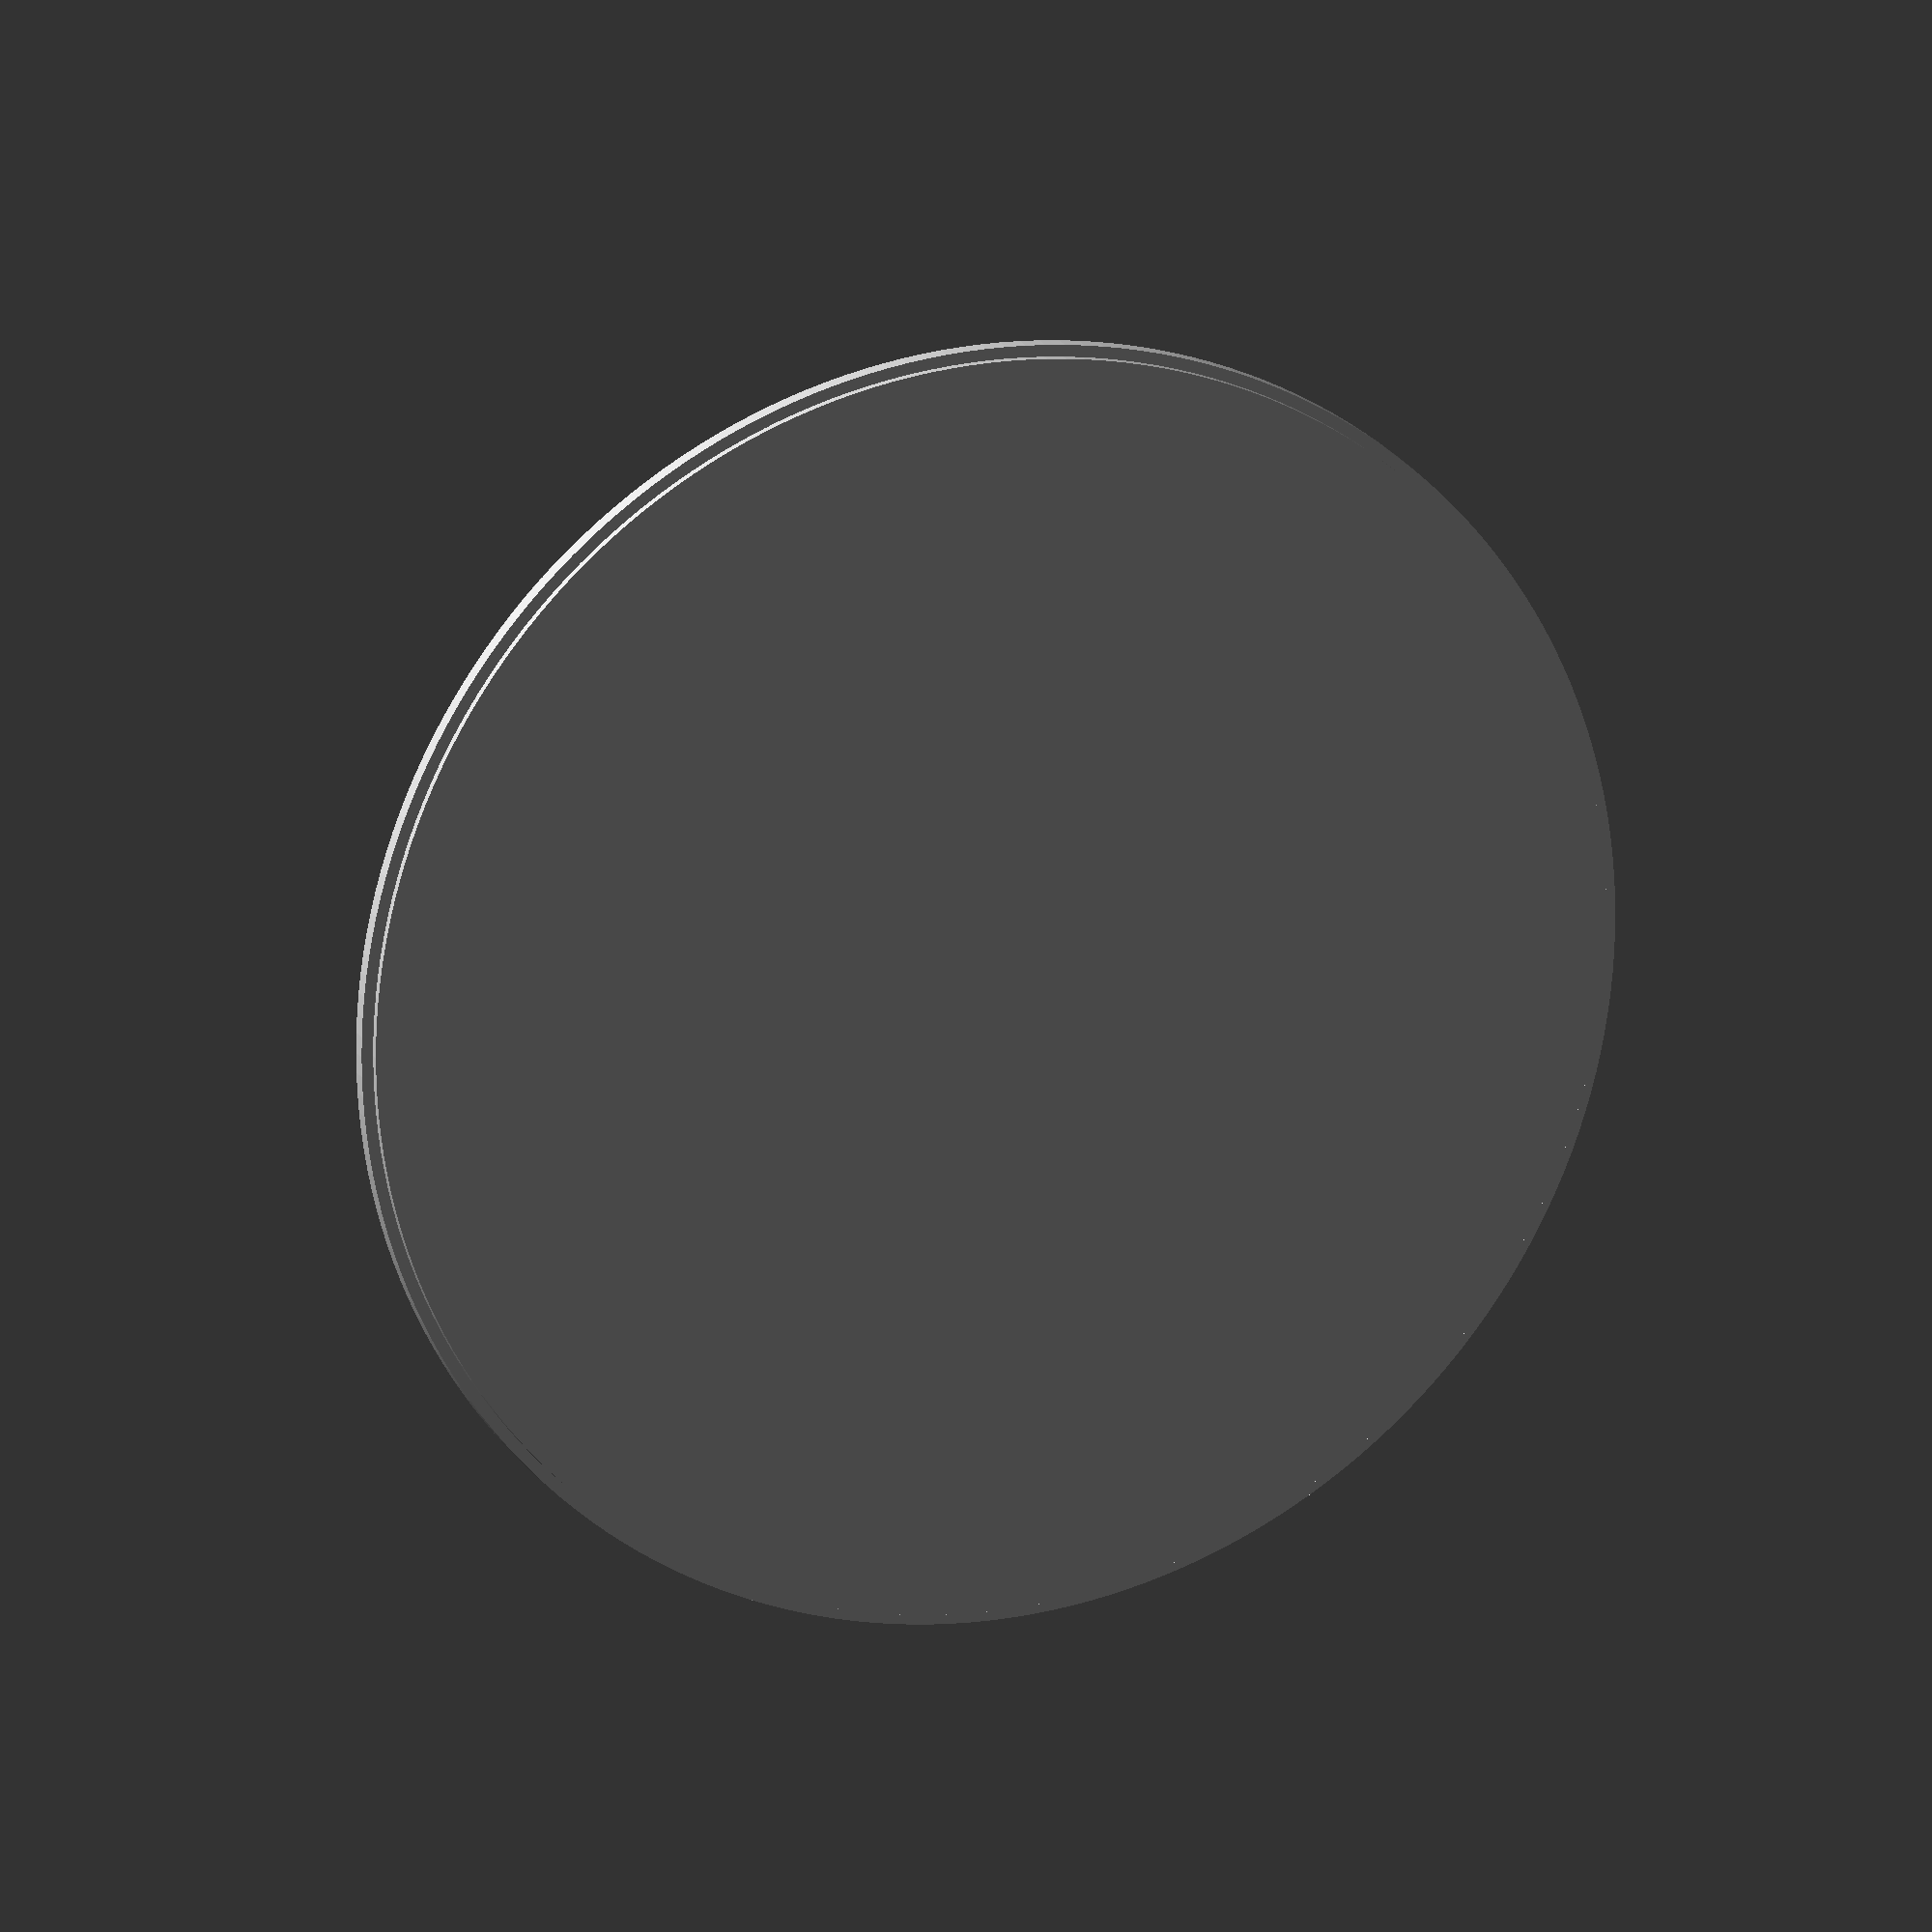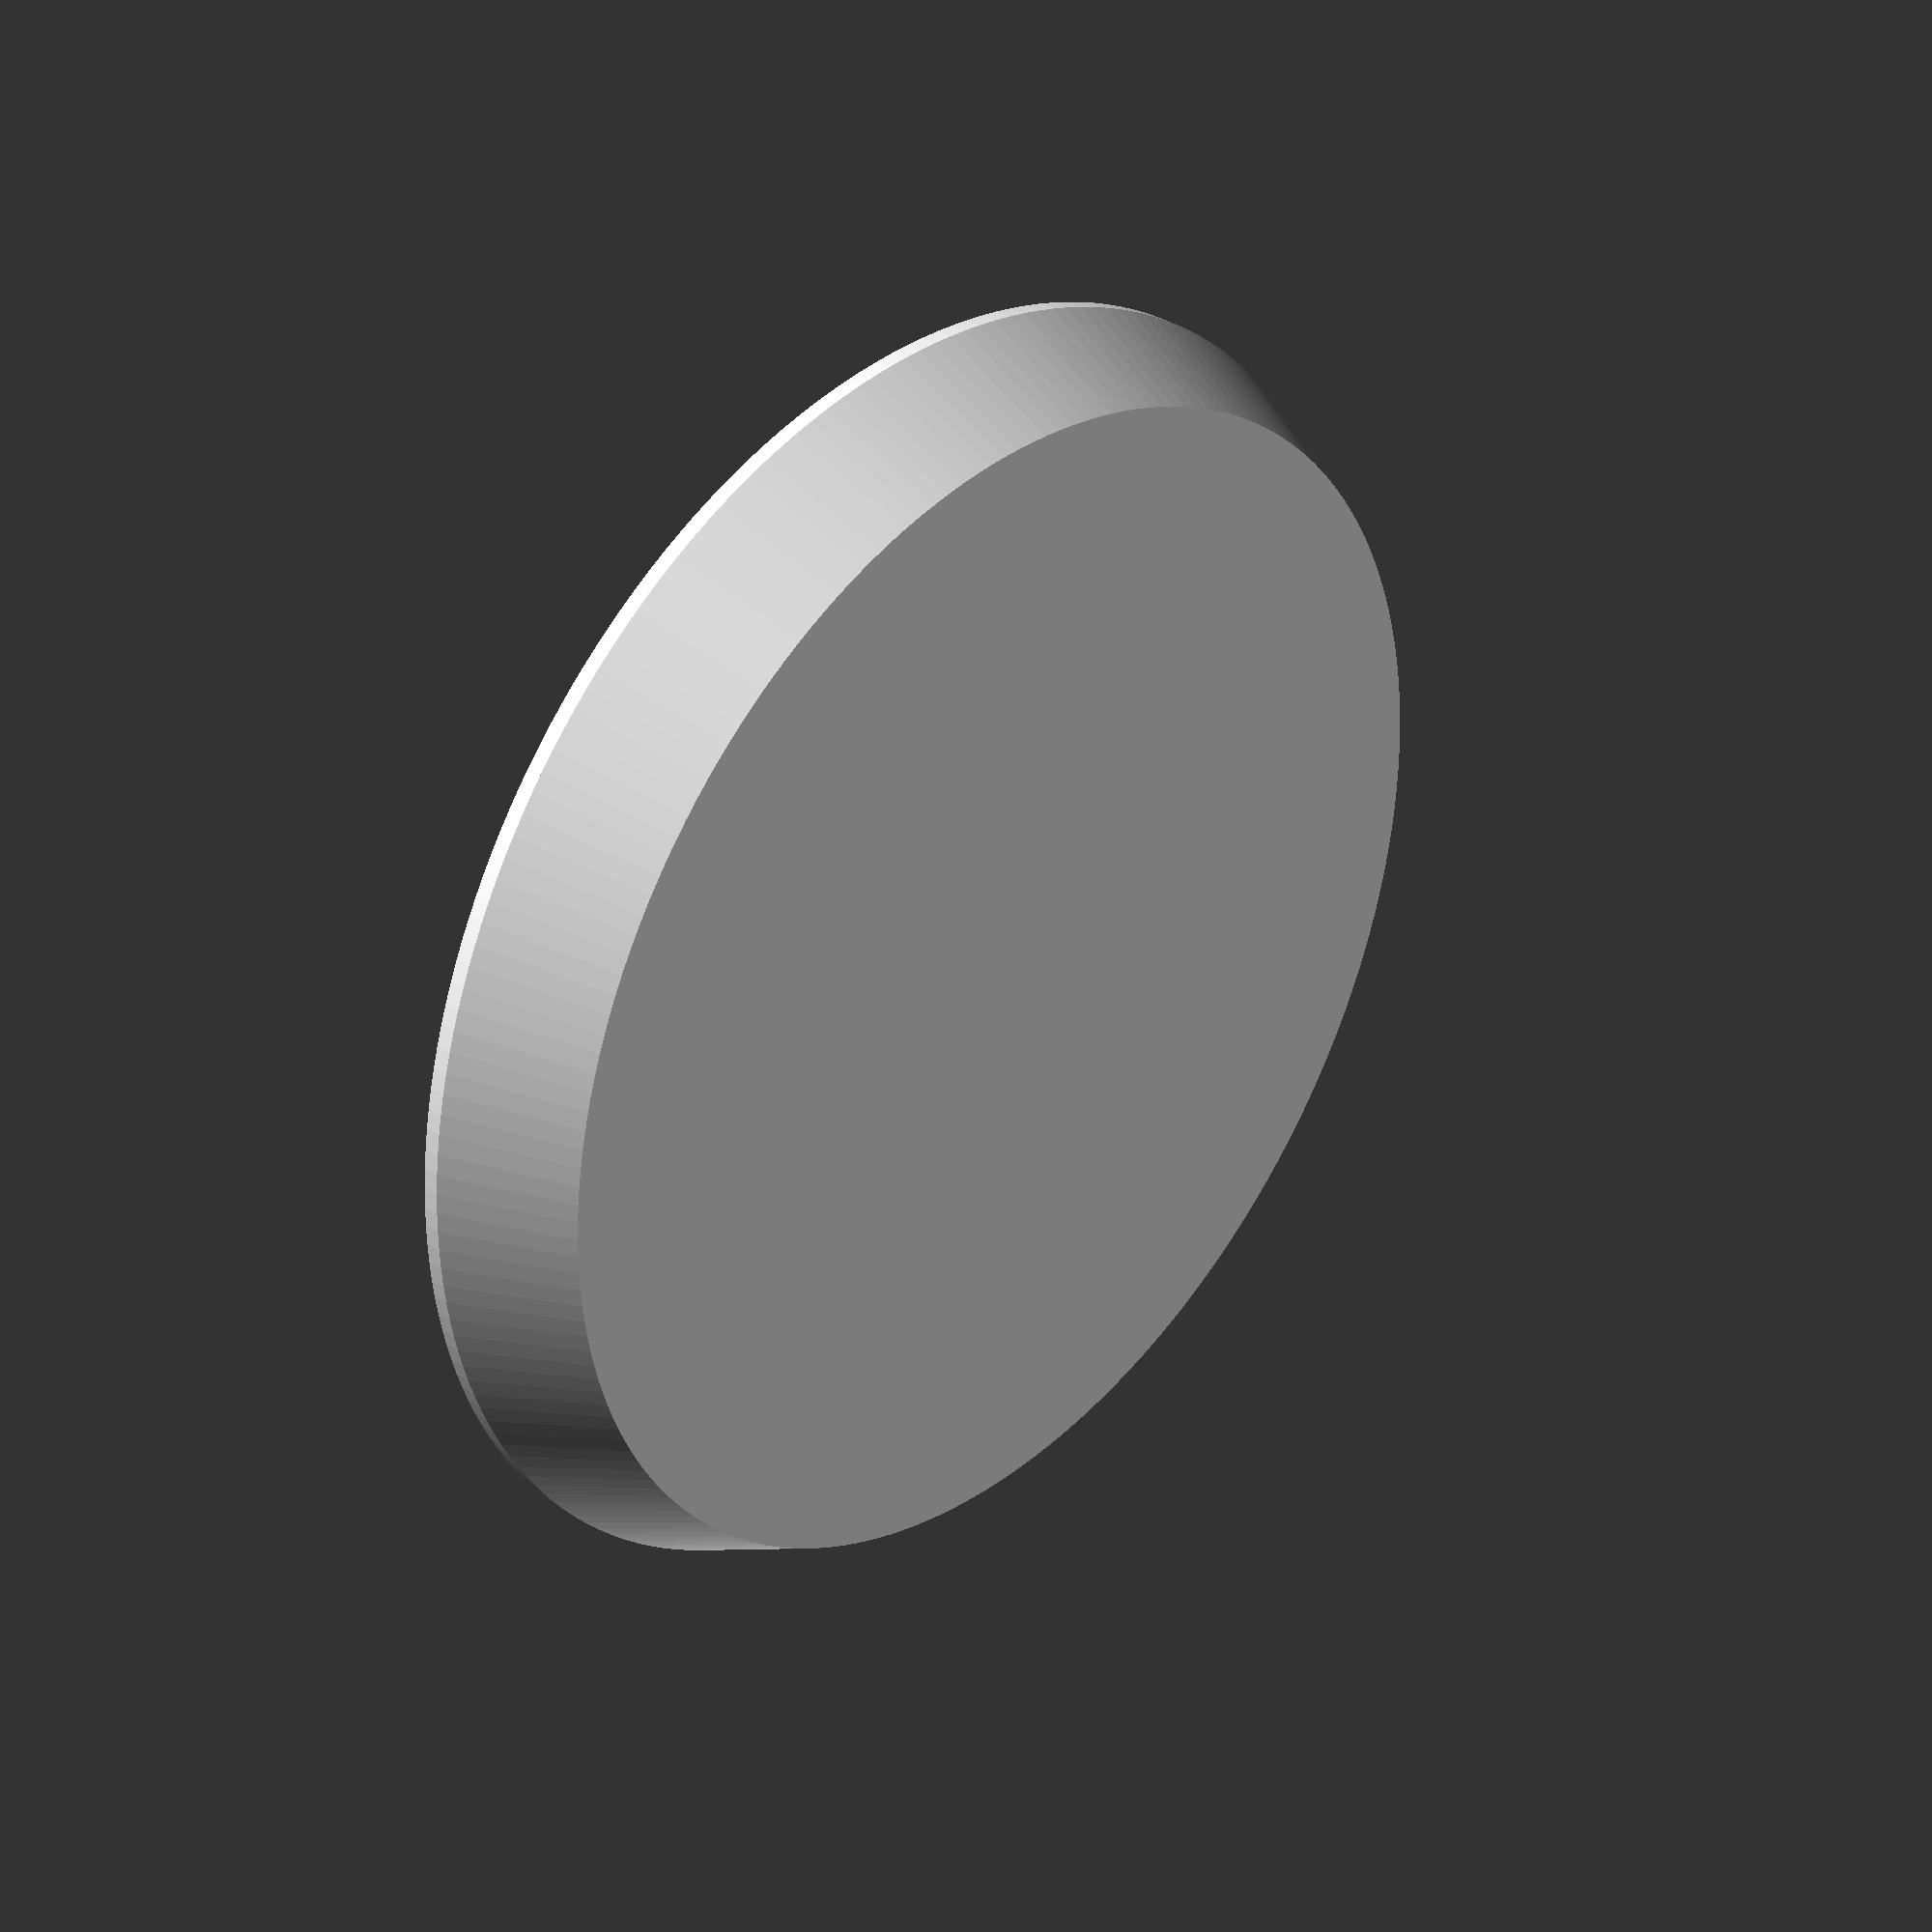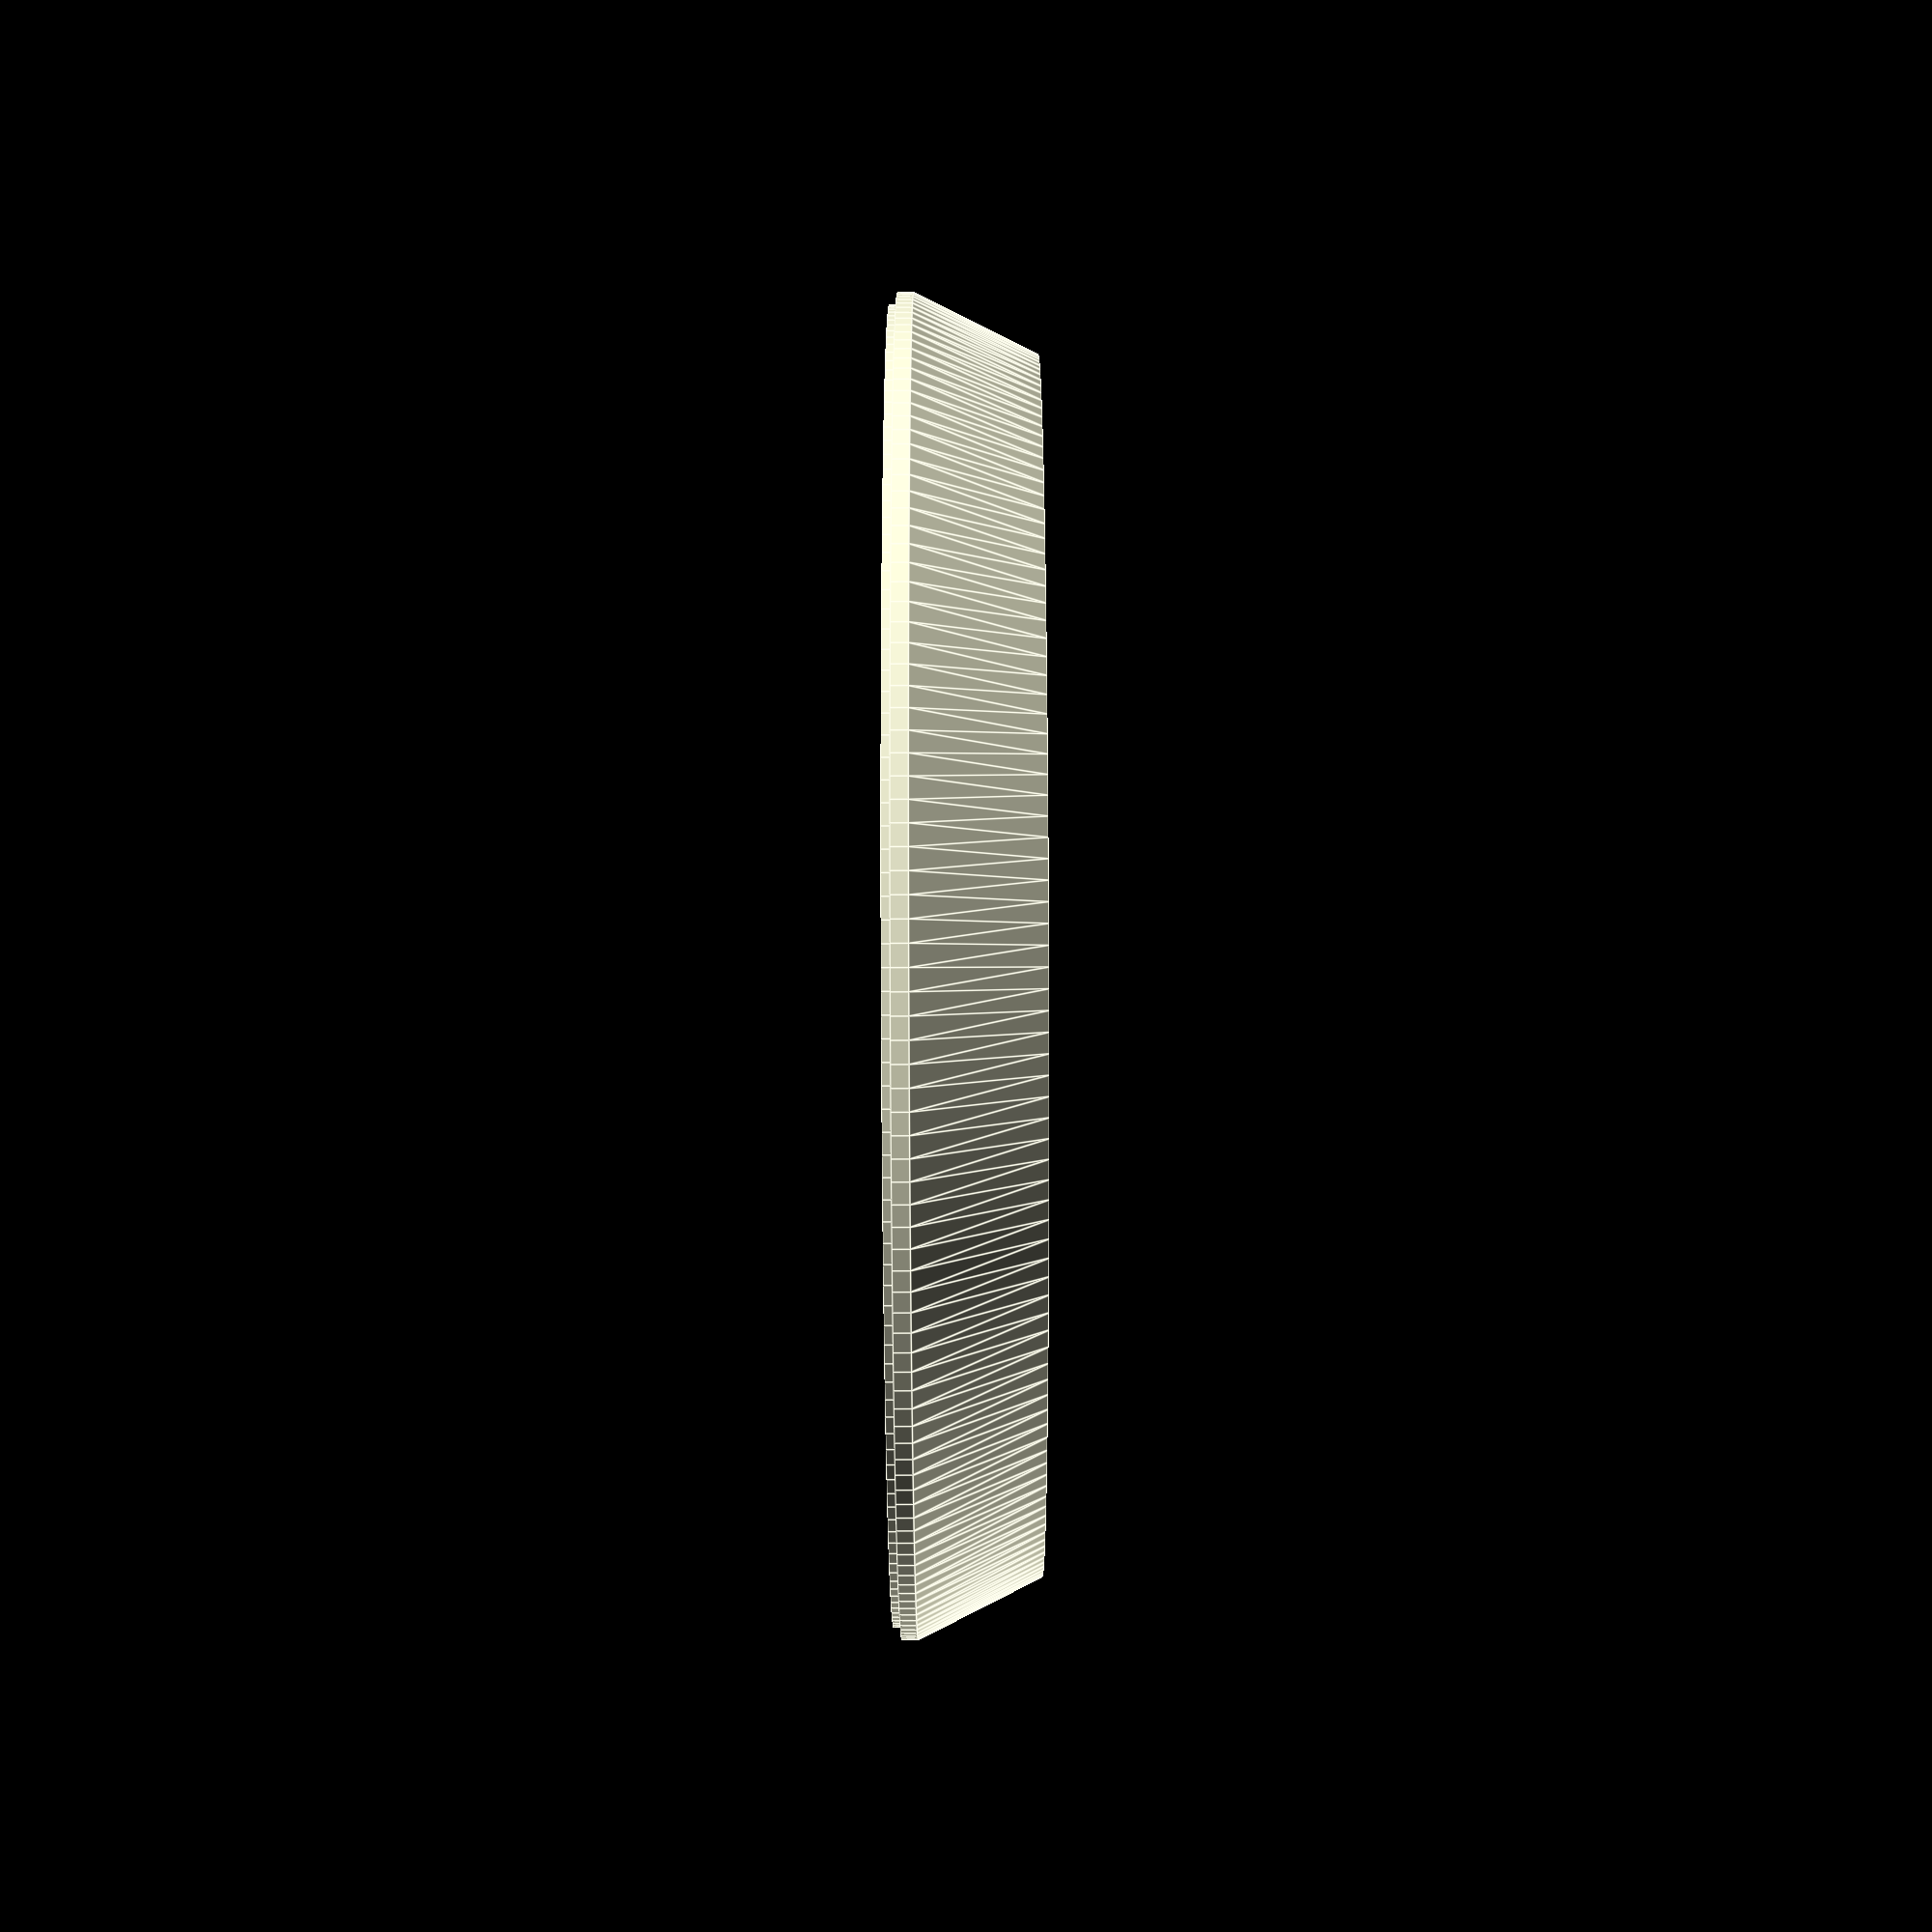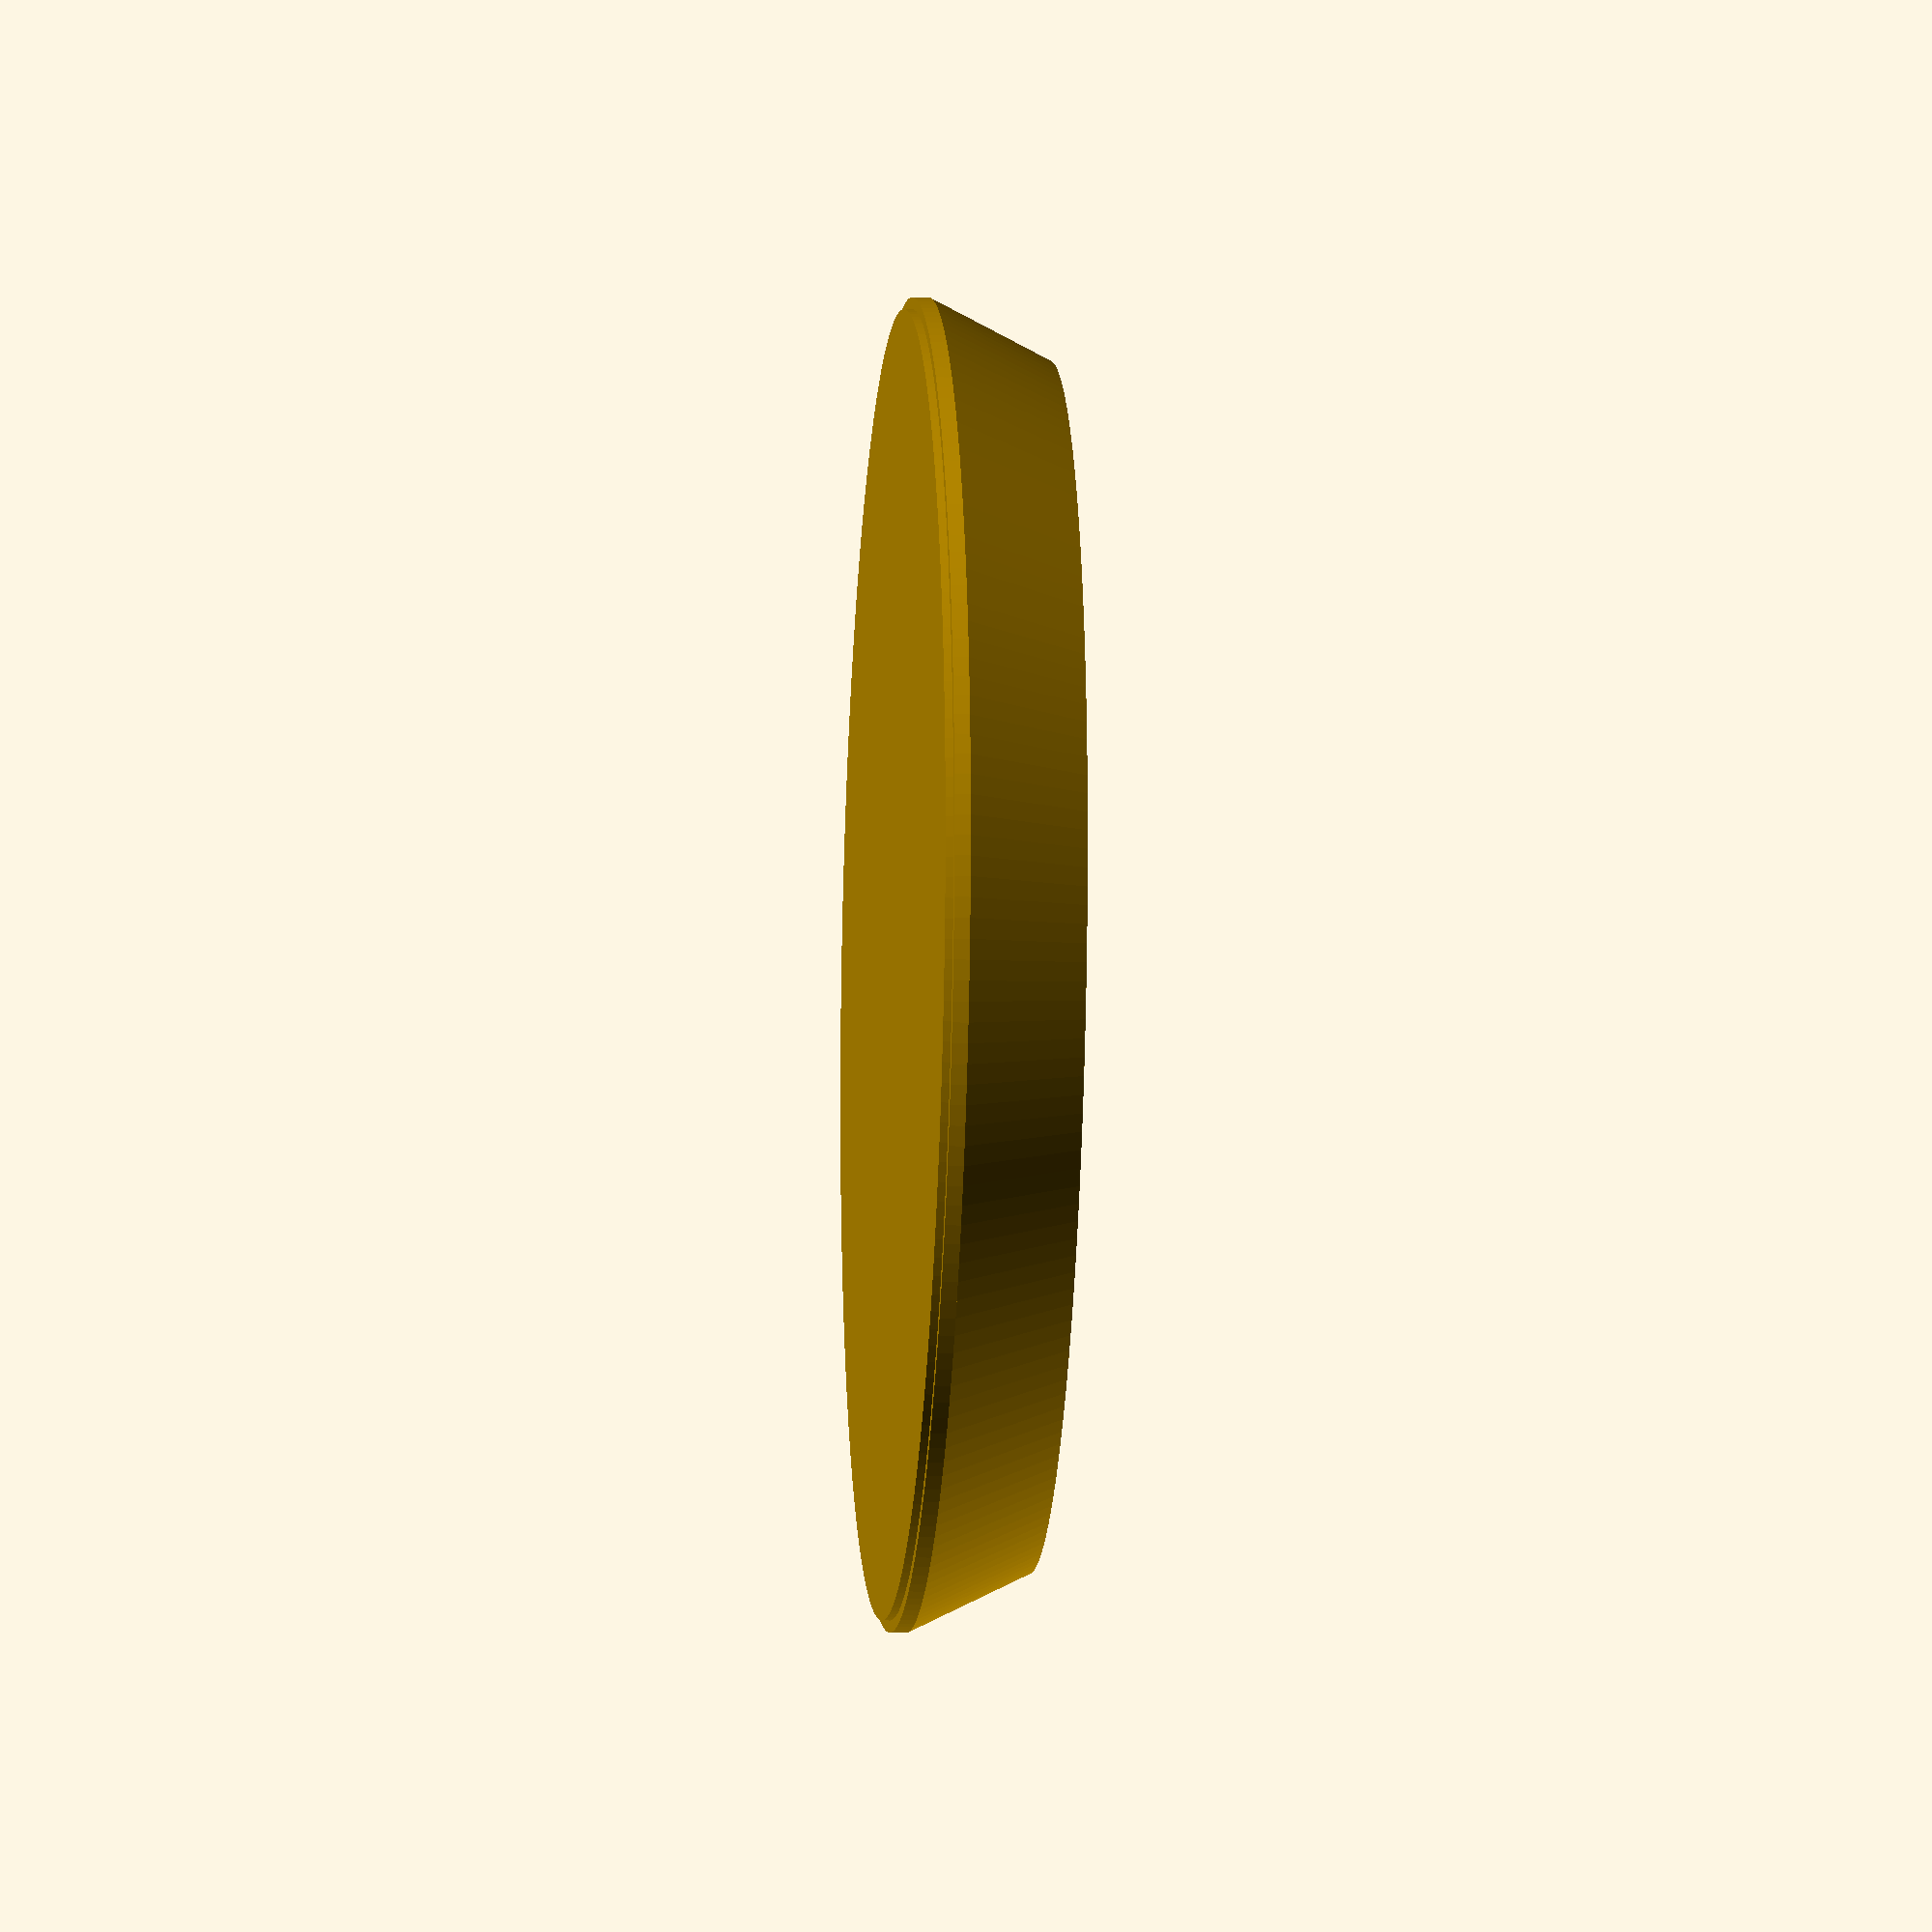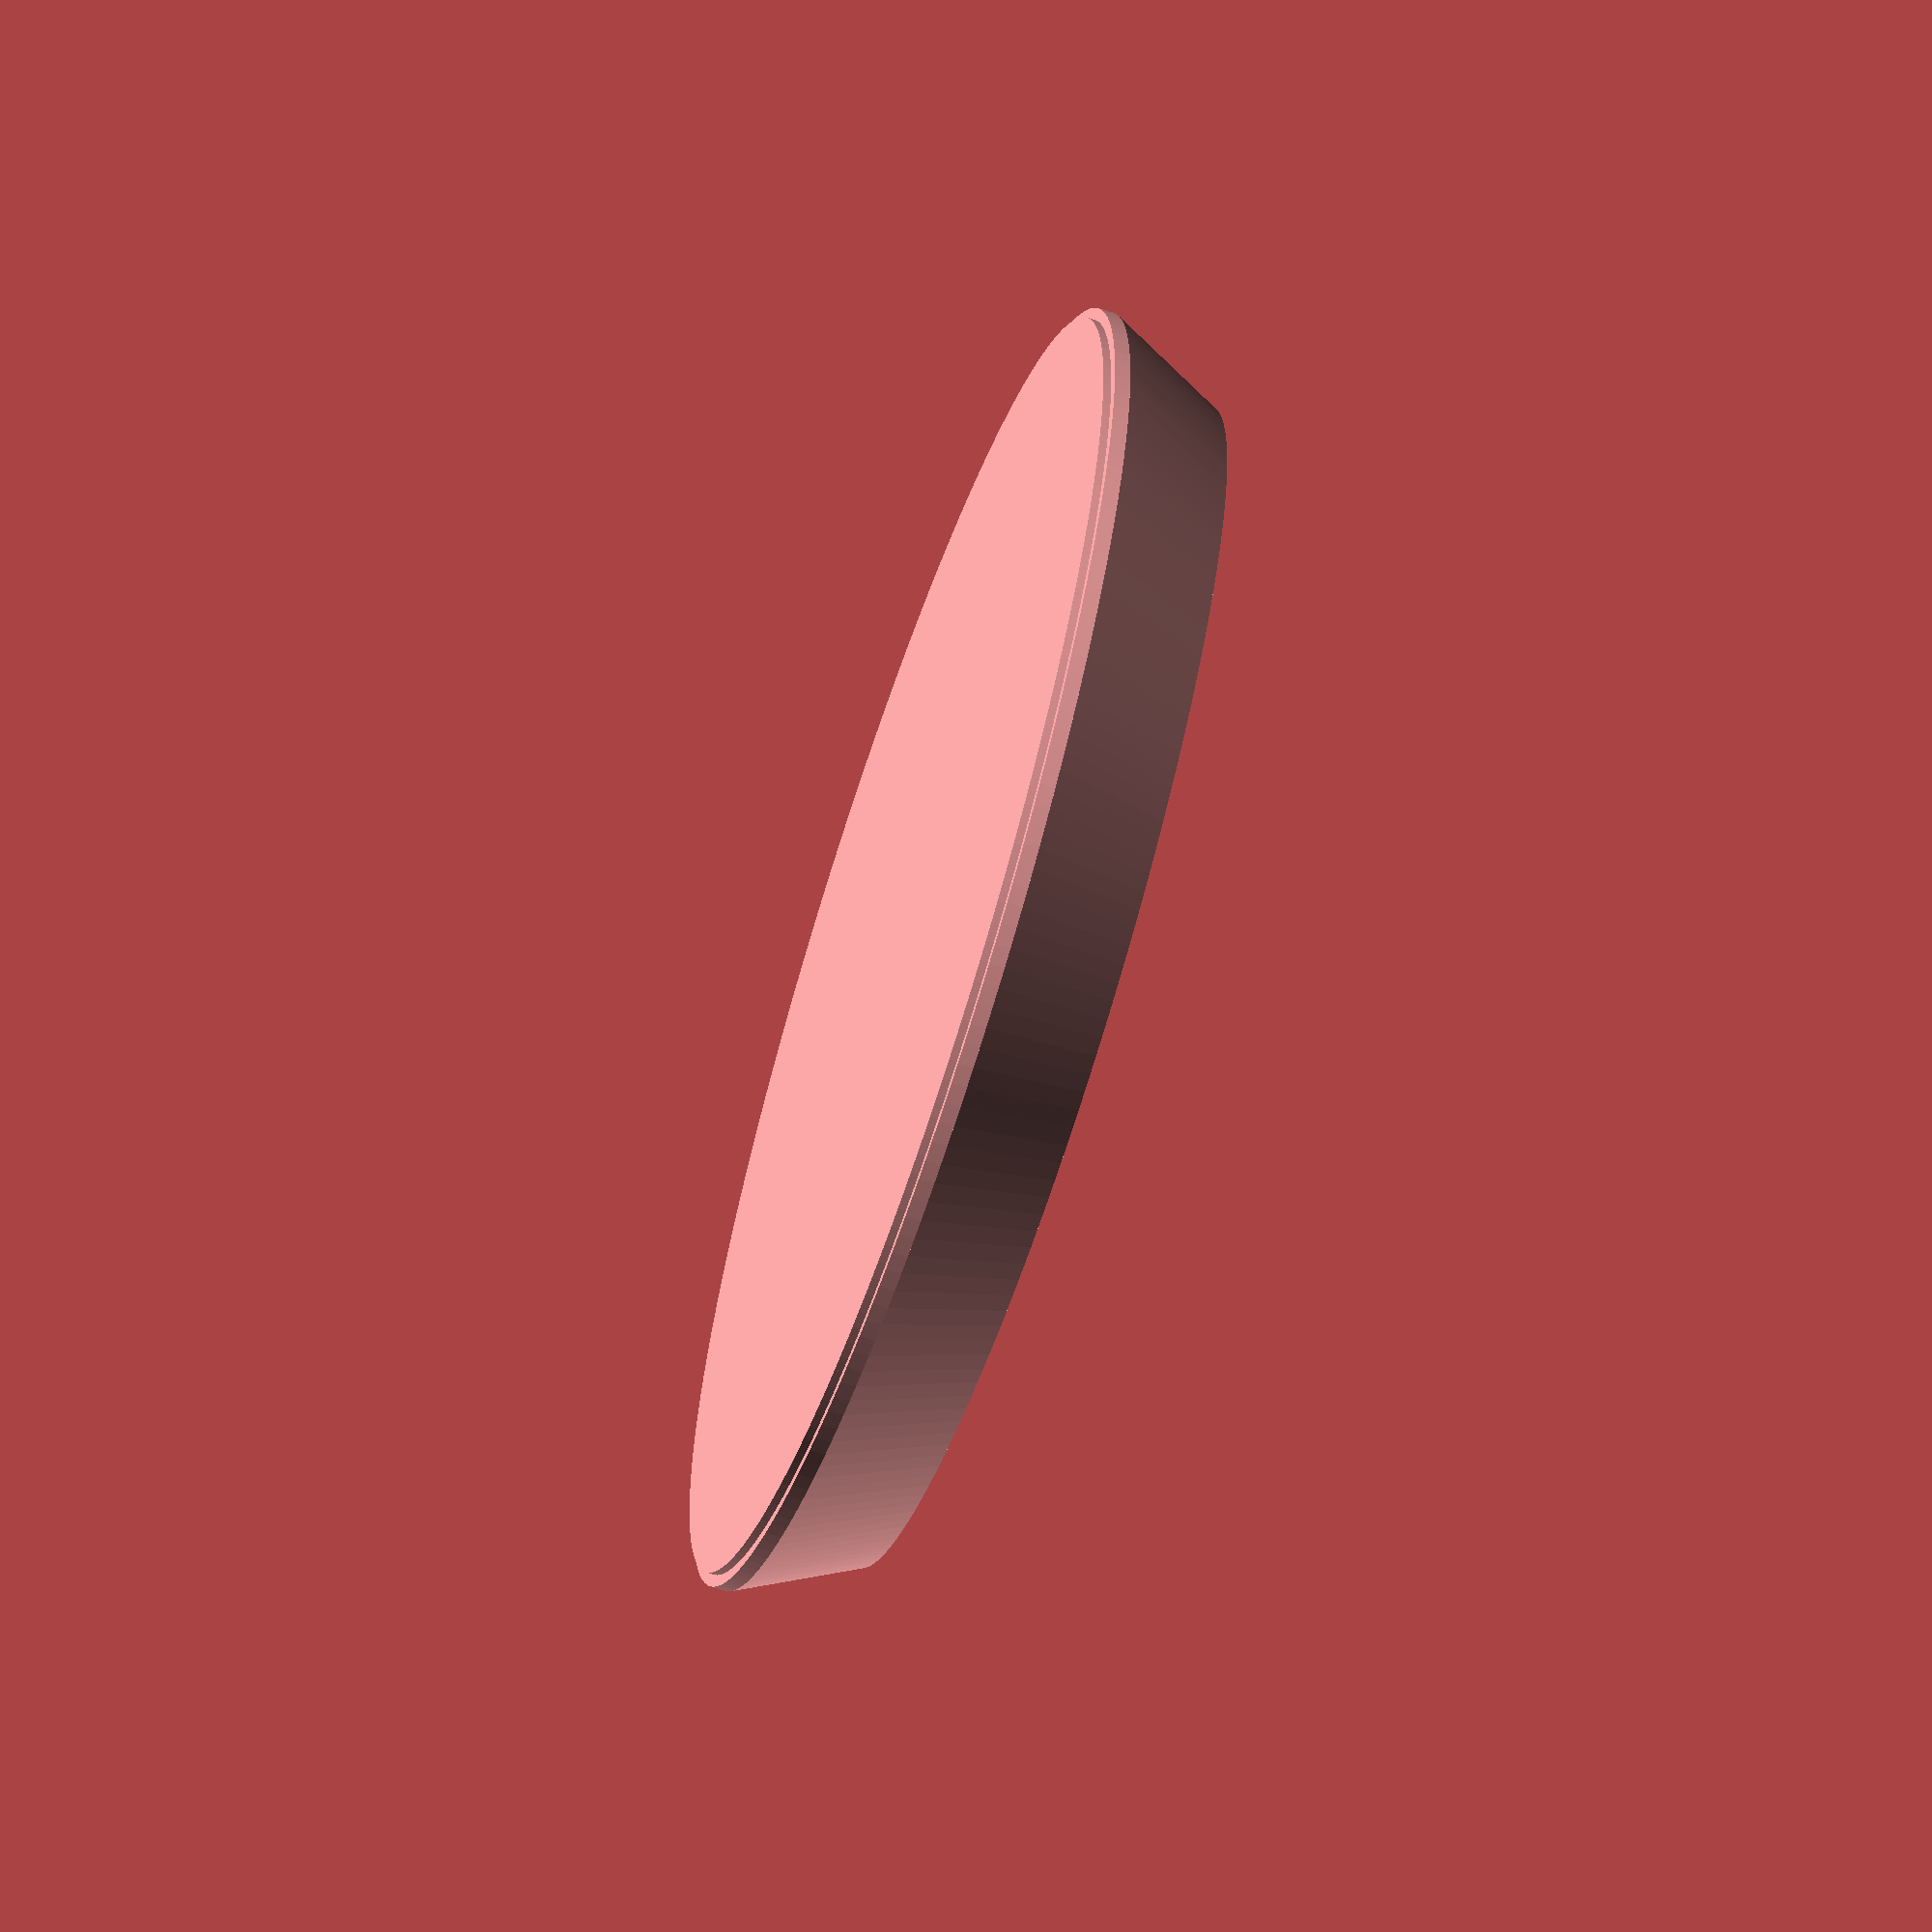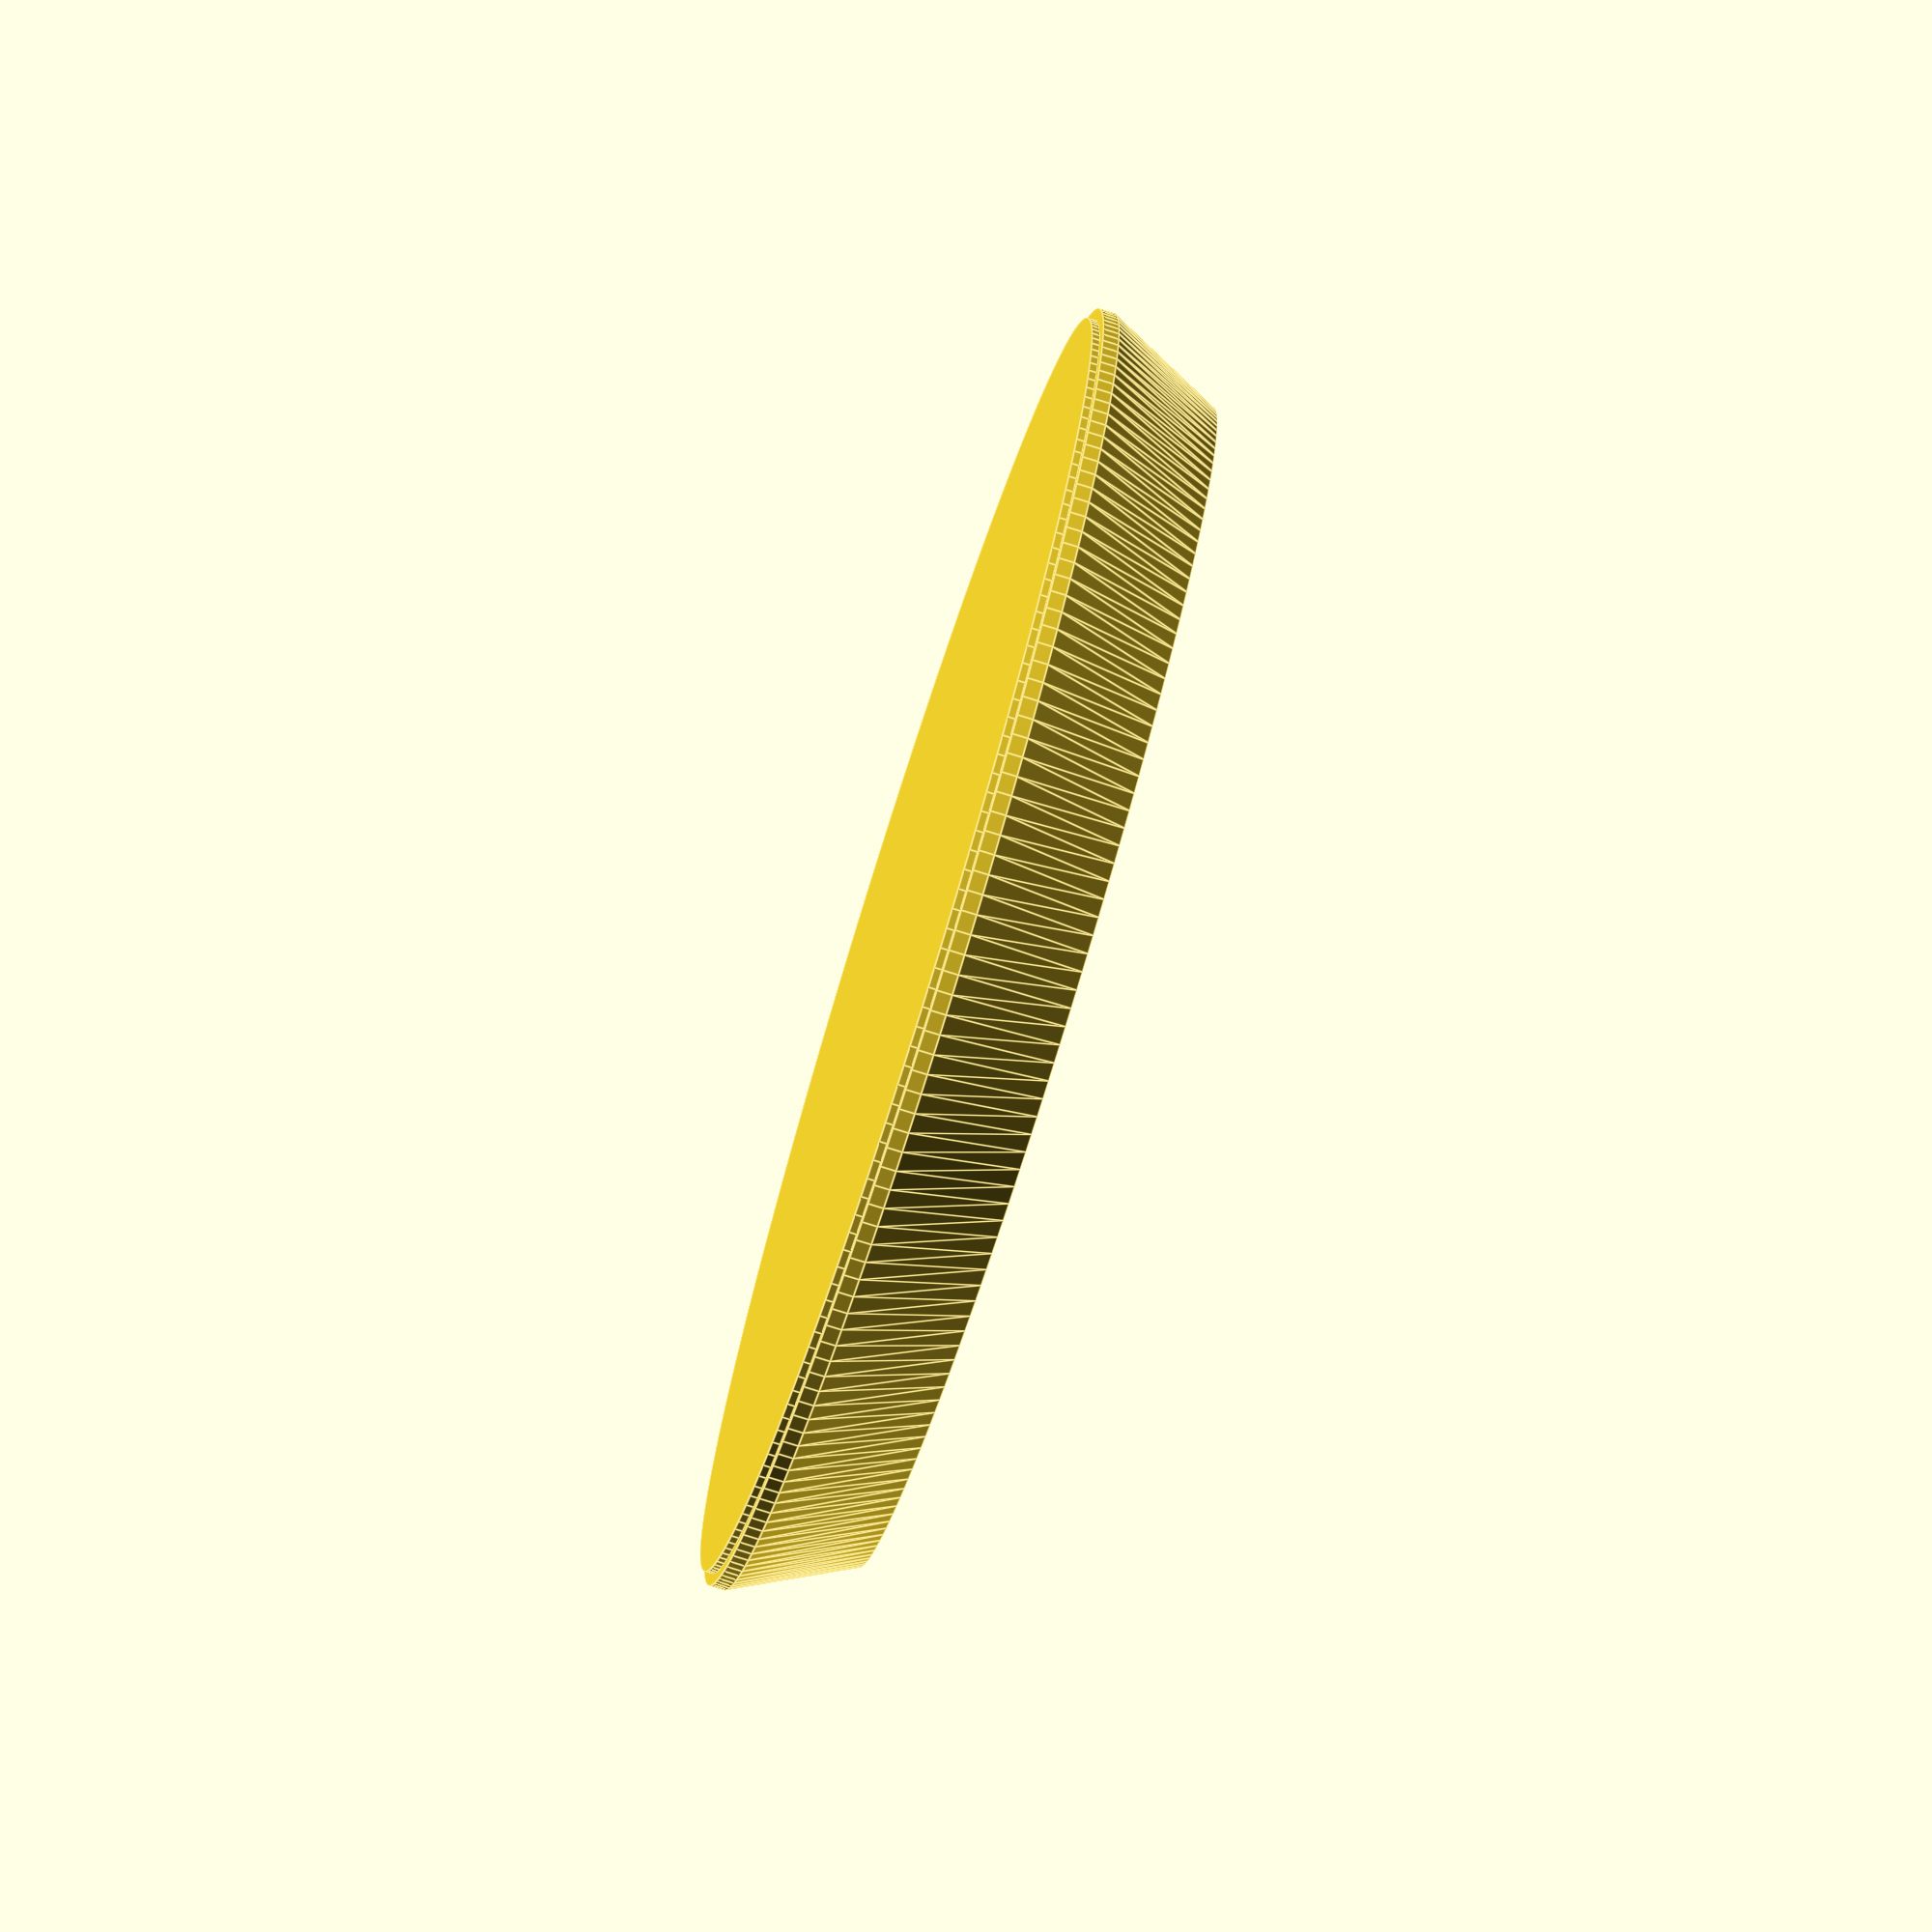
<openscad>
bot_r = 32.8/2;
top_r = 29.8/2;

// Really the bases seem to be 3.7mm, but let's try this so we can print with 0.2mm layers.
height = 3.6;

$fn = 200;

cylinder(h=0.2, r=bot_r-0.3);
translate([0, 0, 0.2]) cylinder(h=0.4, r=bot_r);
translate([0, 0, 0.6]) cylinder(h=height-0.6, r1=bot_r, r2=top_r);

</openscad>
<views>
elev=162.2 azim=158.6 roll=20.2 proj=o view=solid
elev=326.6 azim=89.1 roll=312.3 proj=p view=wireframe
elev=76.8 azim=185.9 roll=270.2 proj=p view=edges
elev=12.2 azim=258.3 roll=265.4 proj=o view=solid
elev=65.9 azim=23.8 roll=251.6 proj=o view=wireframe
elev=77.2 azim=202.1 roll=252.6 proj=o view=edges
</views>
